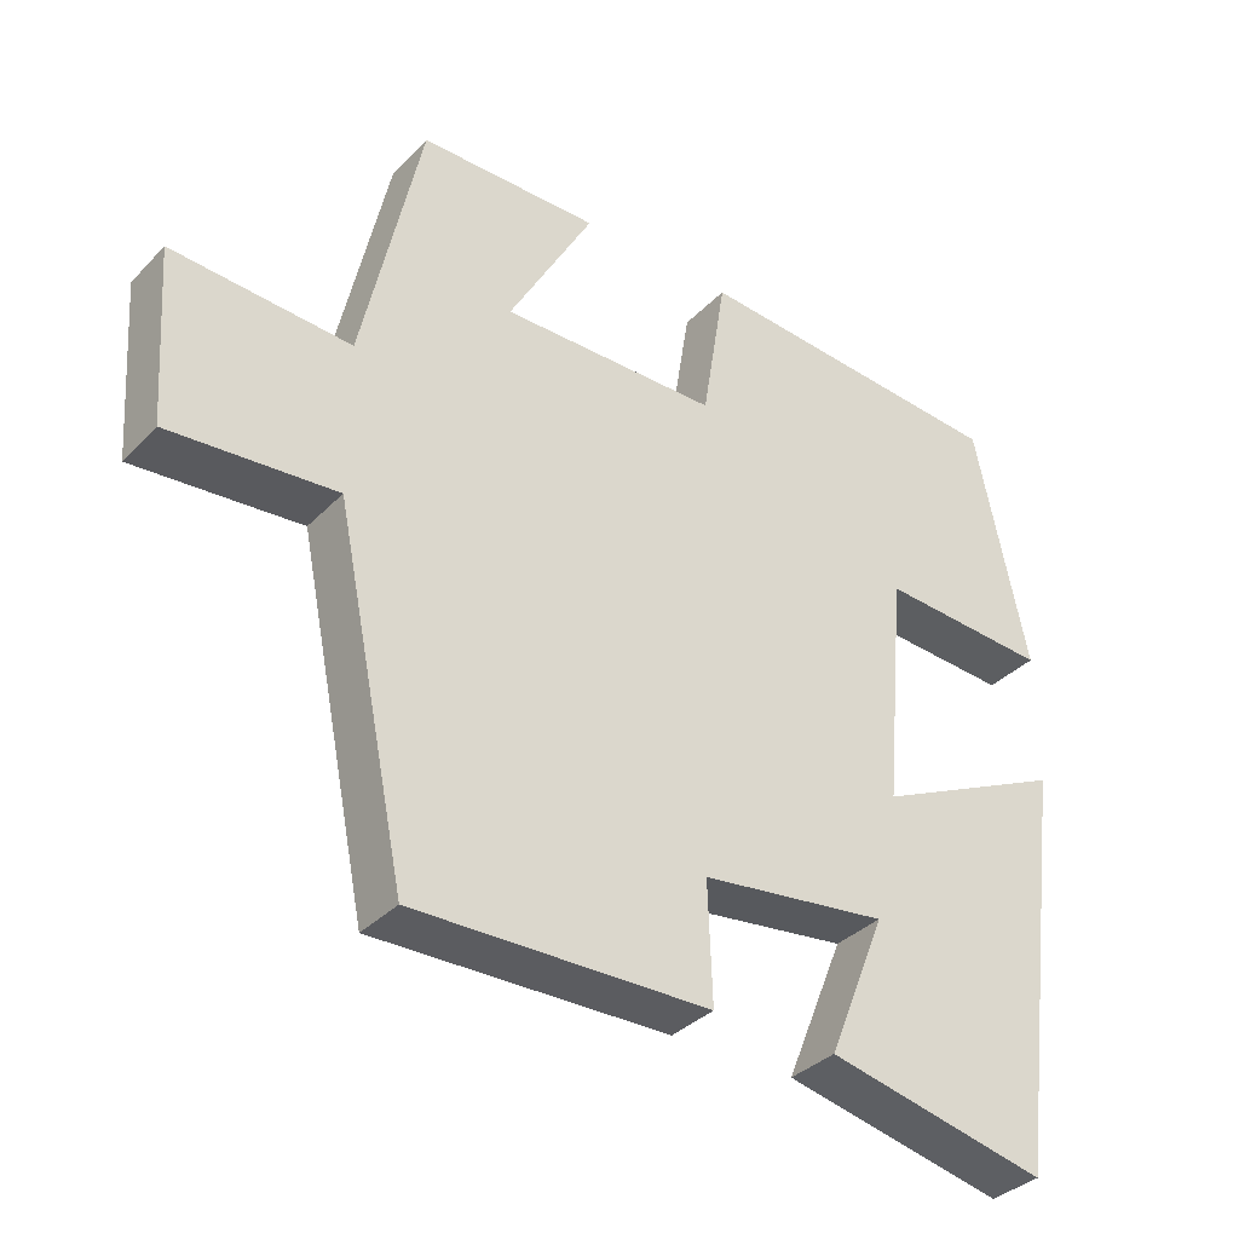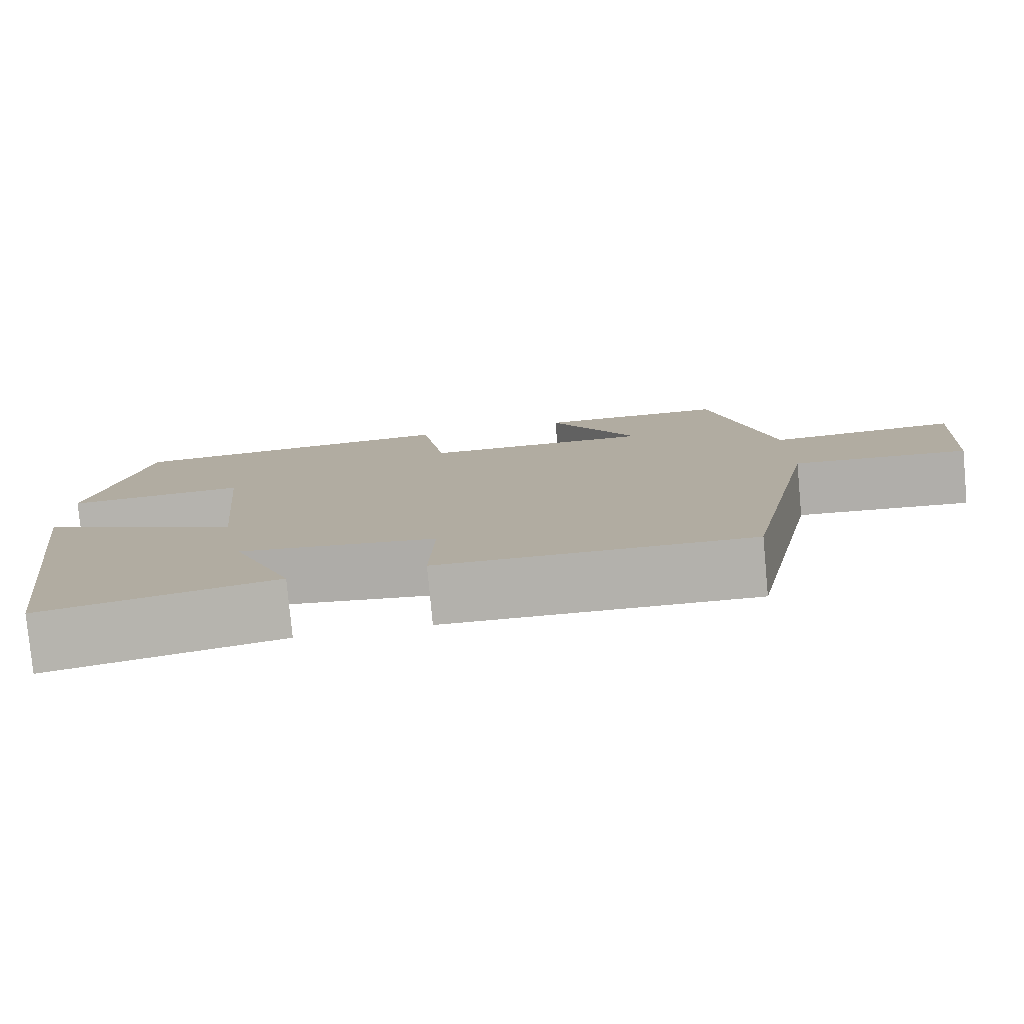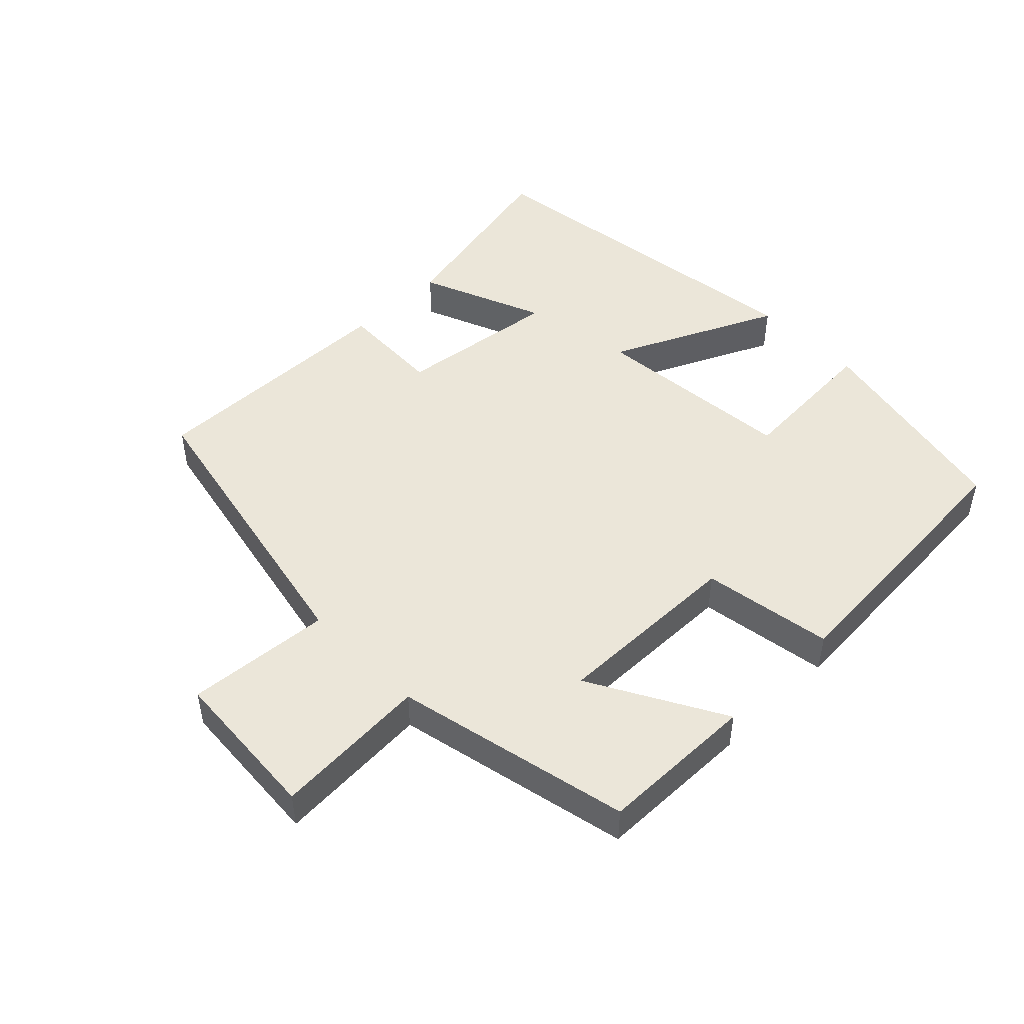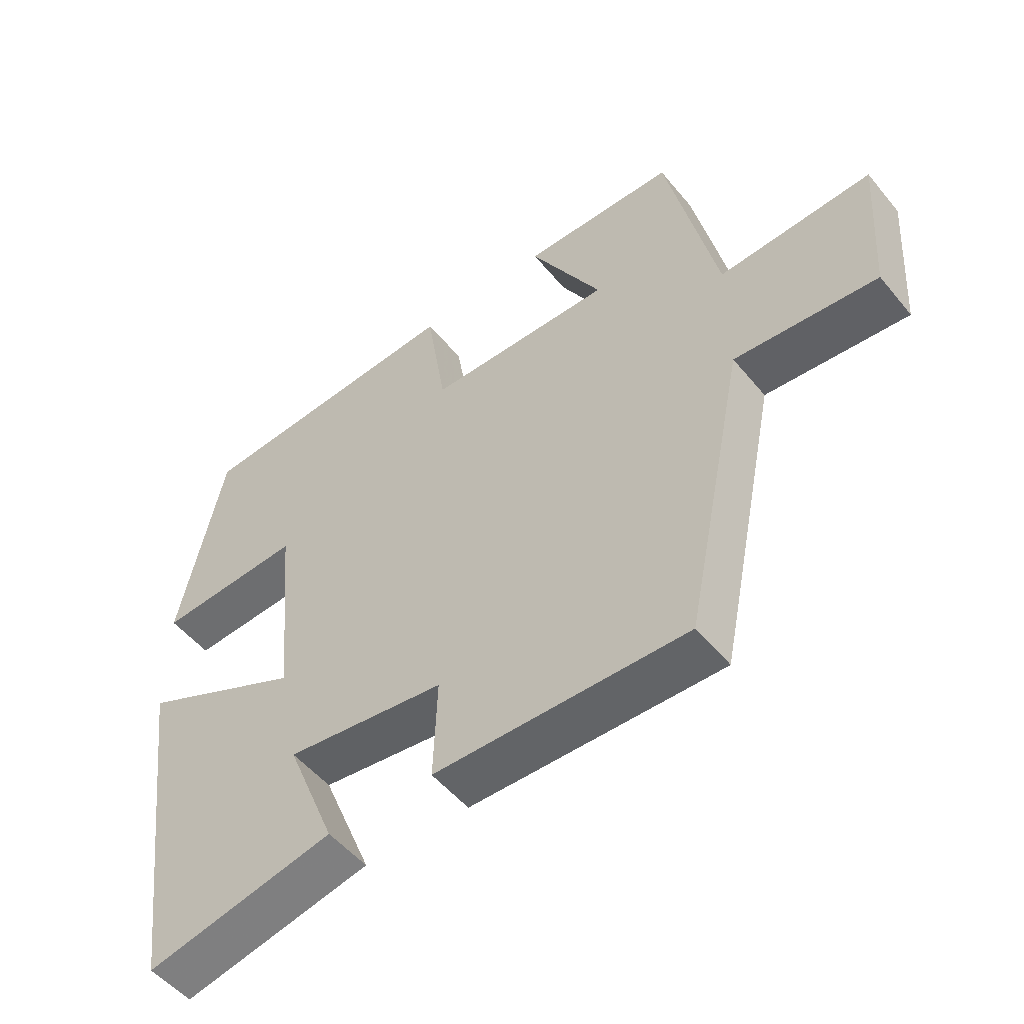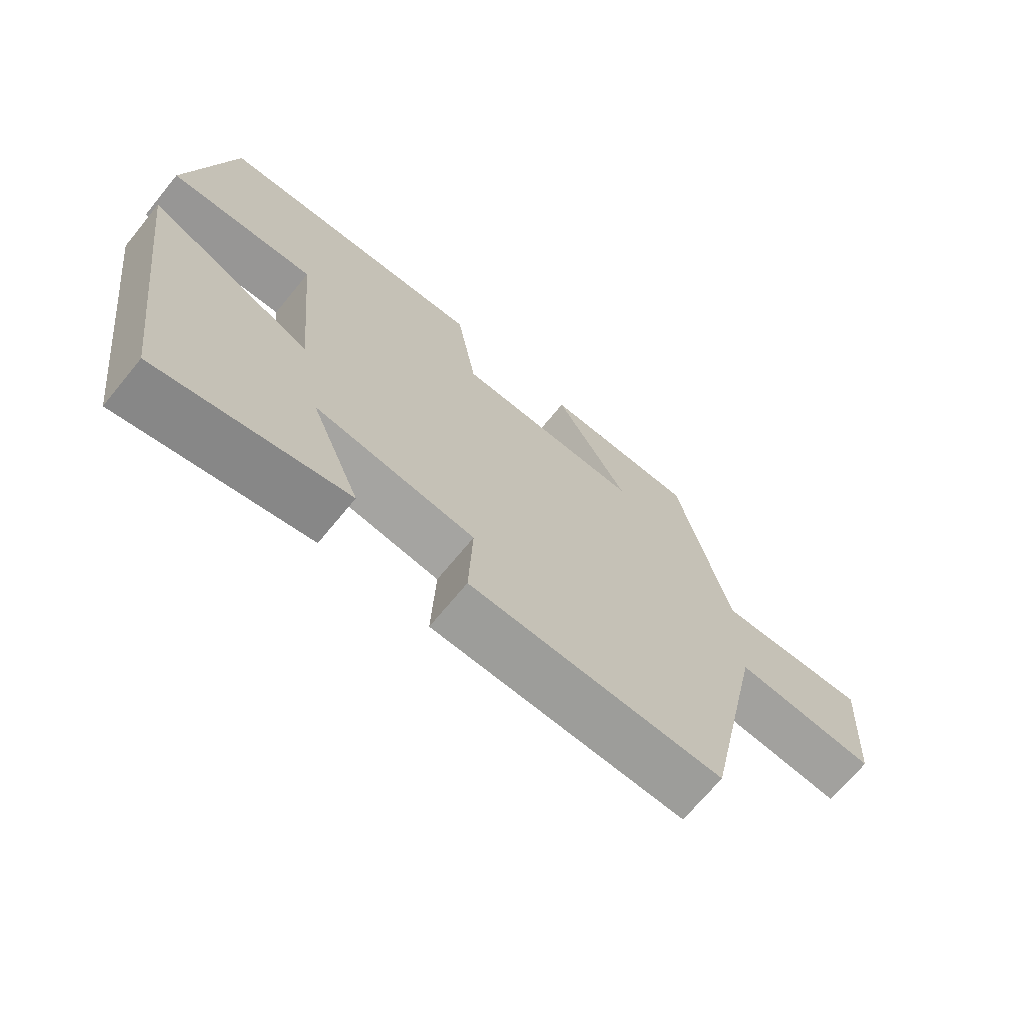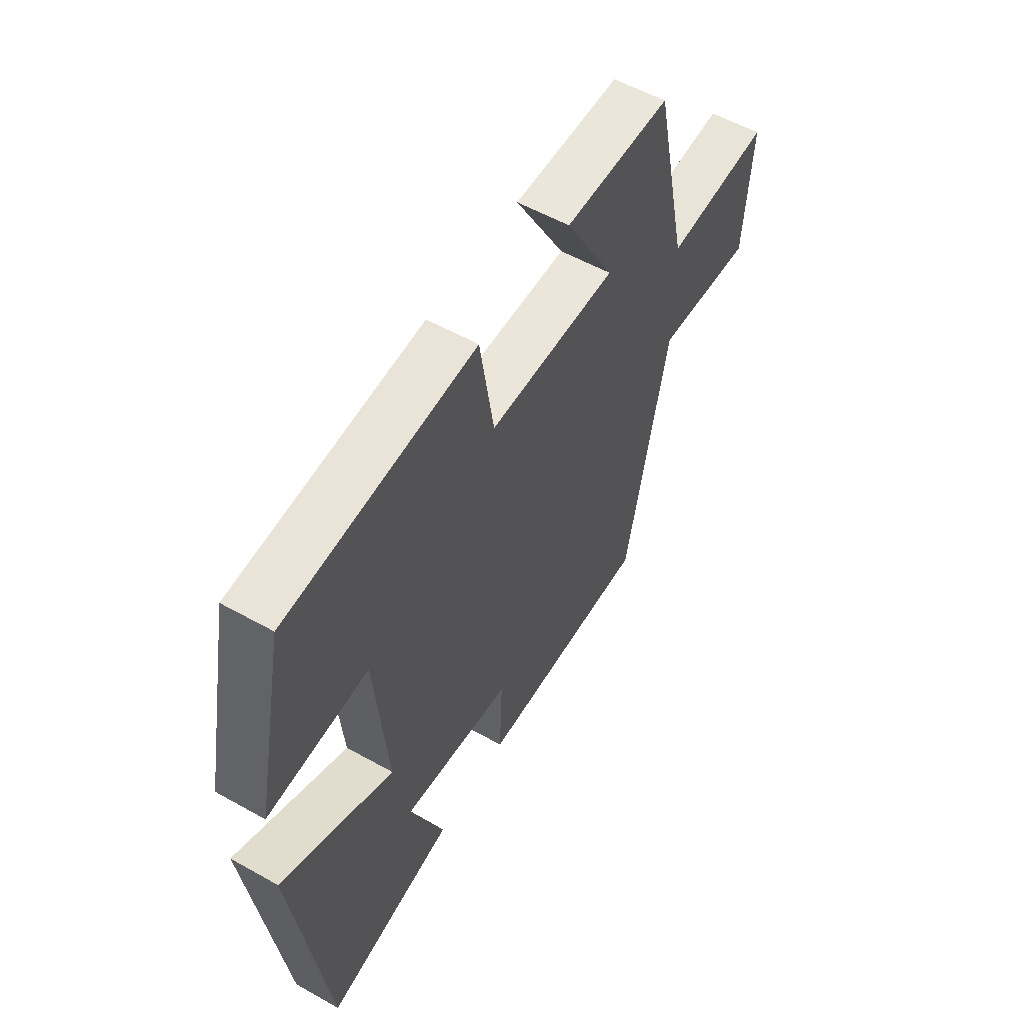
<metadata>
{"format":"obj","ext":"obj","renderer":"f3d","projection":"perspective","resolution":1024,"background":"white","views":[{"elev":-35.3,"azim":-37.2,"up":"+Z"},{"elev":-79.3,"azim":-174.7,"up":"+Z"},{"elev":48.1,"azim":-44.4,"up":"+Y"},{"elev":-51.9,"azim":-141.8,"up":"+Z"},{"elev":-69.7,"azim":140.6,"up":"+Z"},{"elev":55.9,"azim":120.5,"up":"+Z"}]}
</metadata>
<code>
v 0.433 0.07 0.471
v 0.5 0.07 0.151
v 0.278 0.07 0.164
v 0.25 0.07 -0.142
v 0.5 0.07 -0.025
v 0.428 0.07 -0.562
v 0.14 0.07 -0.5
v 0.216 0.07 -0.313
v -0.028 0.07 -0.345
v -0.022 0.07 -0.5
v -0.407 0.07 -0.508
v -0.5 0.07 -0.056
v -0.717 0.07 -0.074
v -0.733 0.07 0.158
v -0.5 0.07 0.144
v -0.423 0.07 0.497
v -0.188 0.07 0.5
v -0.299 0.07 0.3
v -0.015 0.07 0.304
v 0.016 0.07 0.5
v 0.433 0 0.471
v 0.5 0 0.151
v 0.278 0 0.164
v 0.25 0 -0.142
v 0.5 0 -0.025
v 0.428 0 -0.562
v 0.14 0 -0.5
v 0.216 0 -0.313
v -0.028 0 -0.345
v -0.022 0 -0.5
v -0.407 0 -0.508
v -0.5 0 -0.056
v -0.717 0 -0.074
v -0.733 0 0.158
v -0.5 0 0.144
v -0.423 0 0.497
v -0.188 0 0.5
v -0.299 0 0.3
v -0.015 0 0.304
v 0.016 0 0.5
f 1 2 3
f 20 1 3
f 19 20 3
f 18 19 3 4
f 15 16 17 18
f 15 18 4
f 12 13 14 15
f 11 12 15
f 10 11 15
f 9 10 15
f 8 9 15 4
f 5 6 7 8
f 4 5 8
f 23 22 21
f 23 21 40
f 23 40 39
f 24 23 39 38
f 38 37 36 35
f 24 38 35
f 35 34 33 32
f 35 32 31
f 35 31 30
f 35 30 29
f 24 35 29 28
f 28 27 26 25
f 28 25 24
f 1 21 22 2
f 2 22 23 3
f 3 23 24 4
f 4 24 25 5
f 5 25 26 6
f 6 26 27 7
f 7 27 28 8
f 8 28 29 9
f 9 29 30 10
f 10 30 31 11
f 11 31 32 12
f 12 32 33 13
f 13 33 34 14
f 14 34 35 15
f 15 35 36 16
f 16 36 37 17
f 17 37 38 18
f 18 38 39 19
f 19 39 40 20
f 20 40 21 1

</code>
